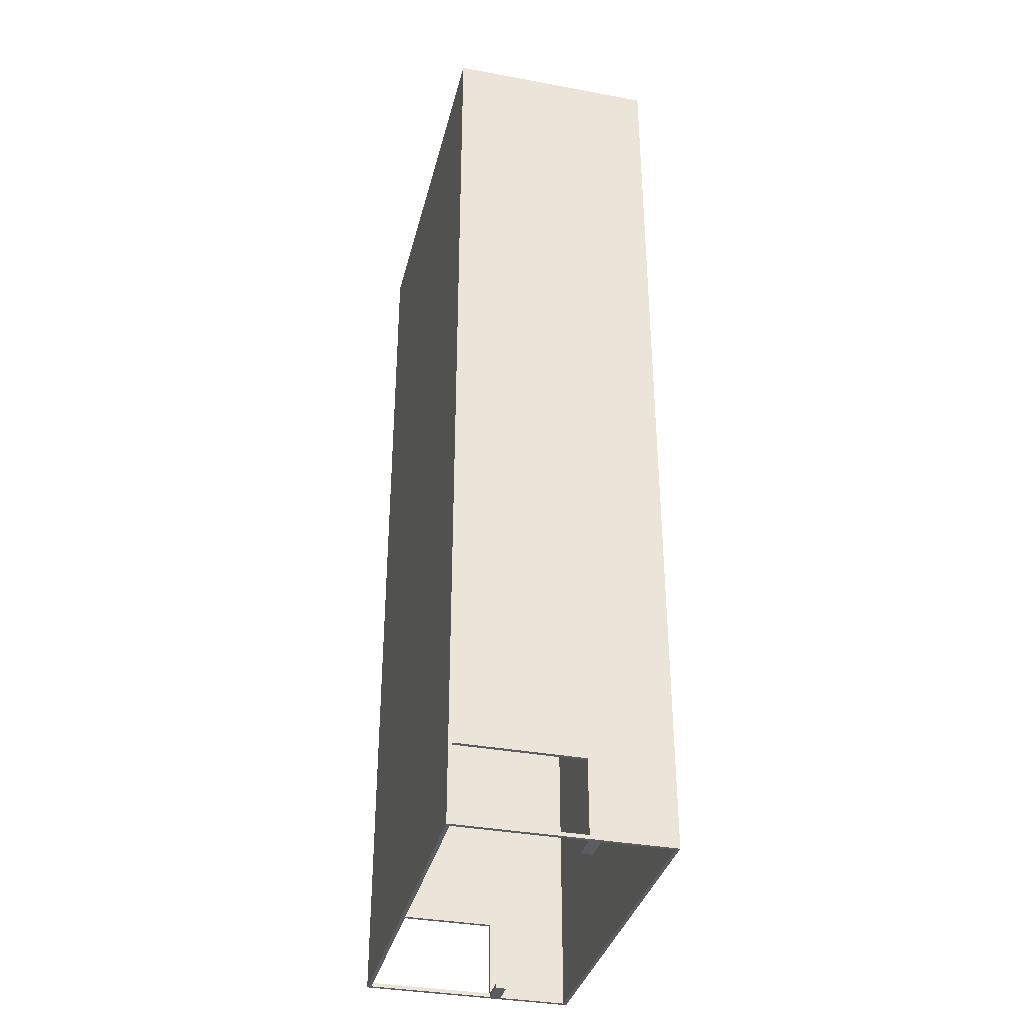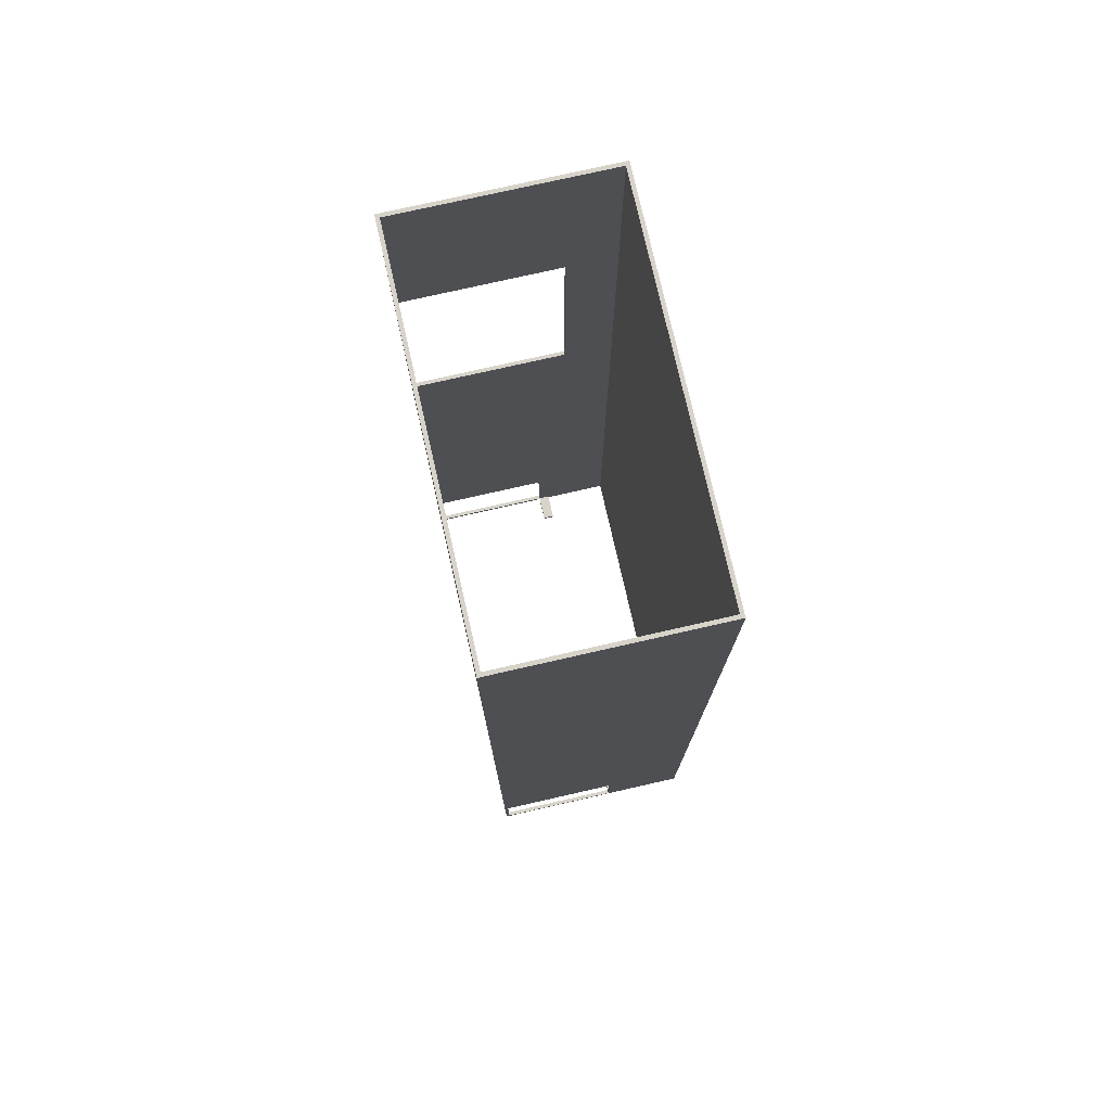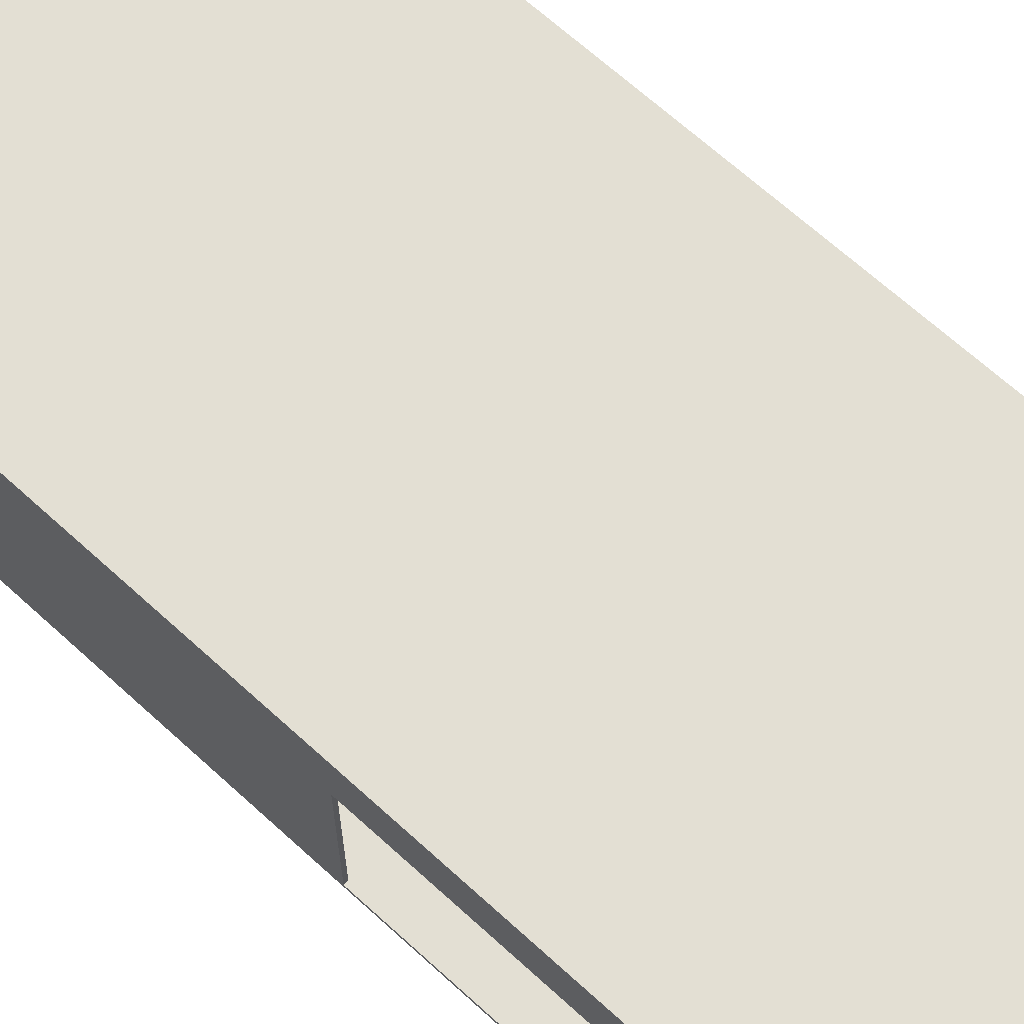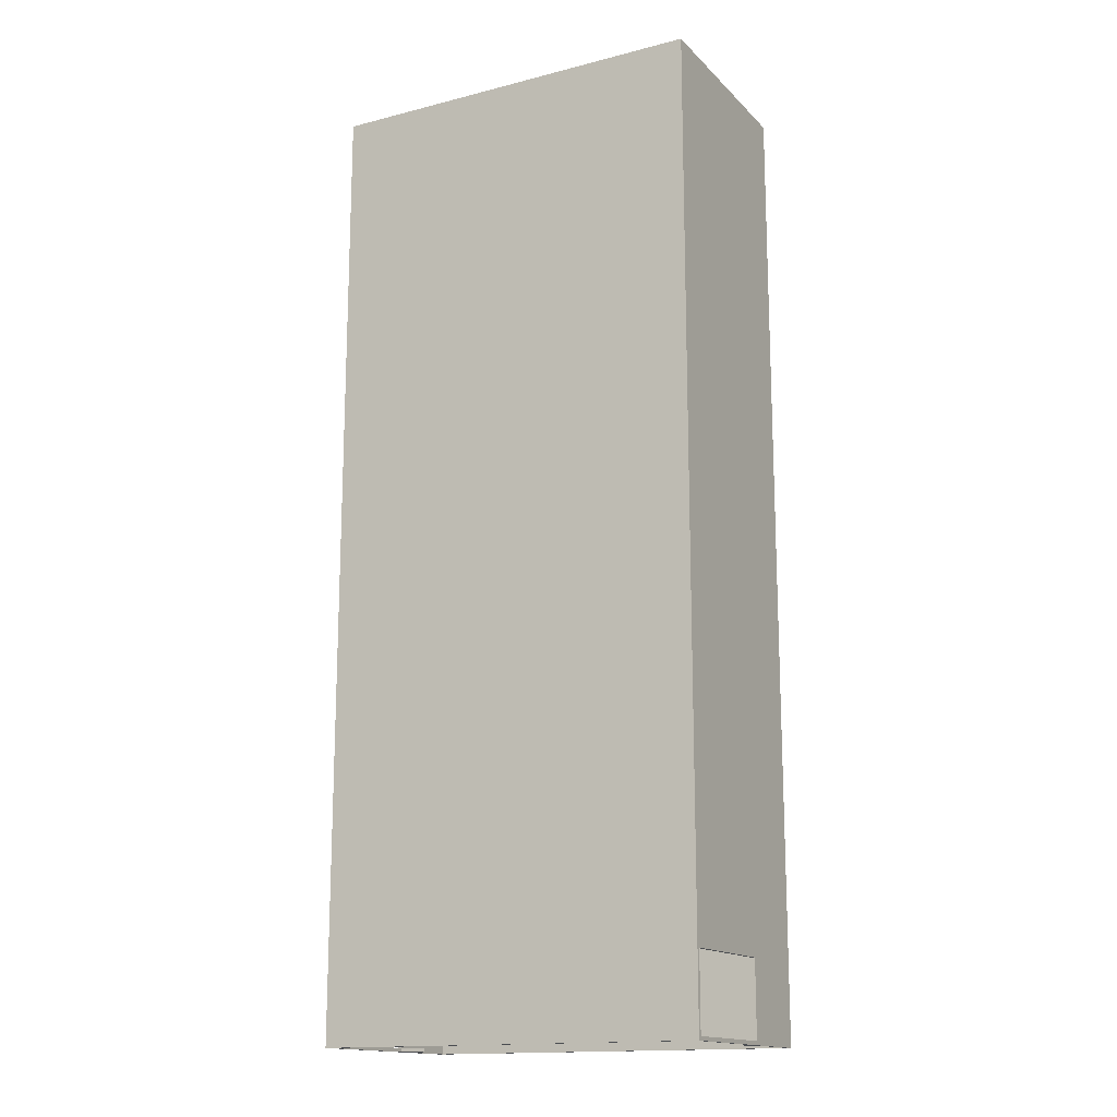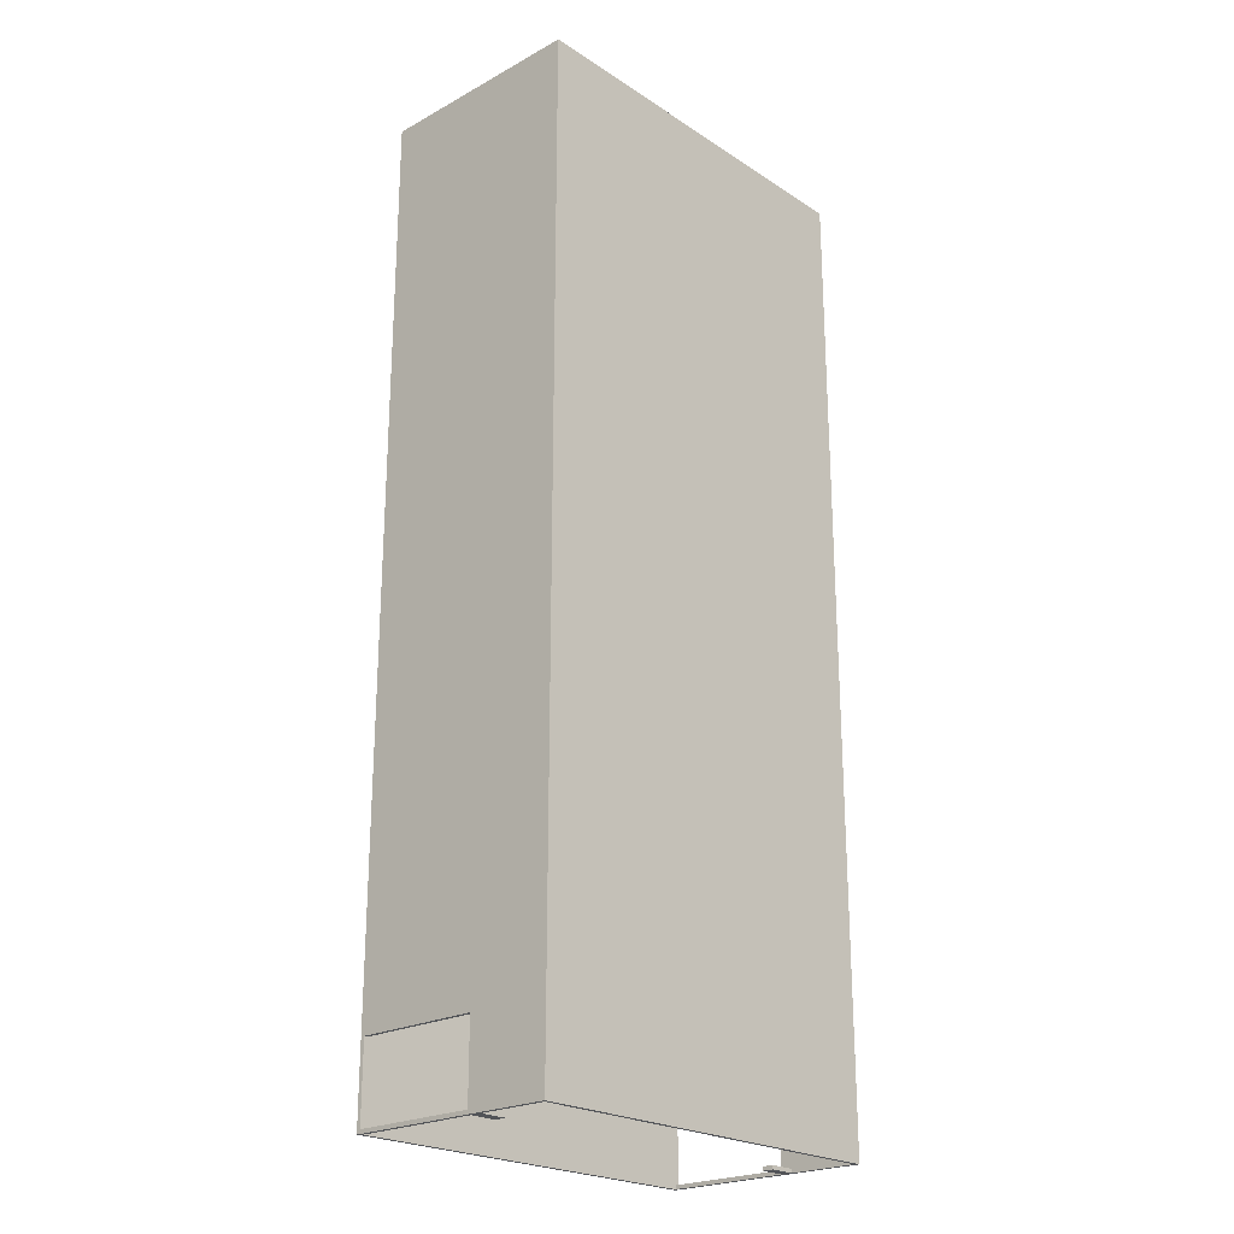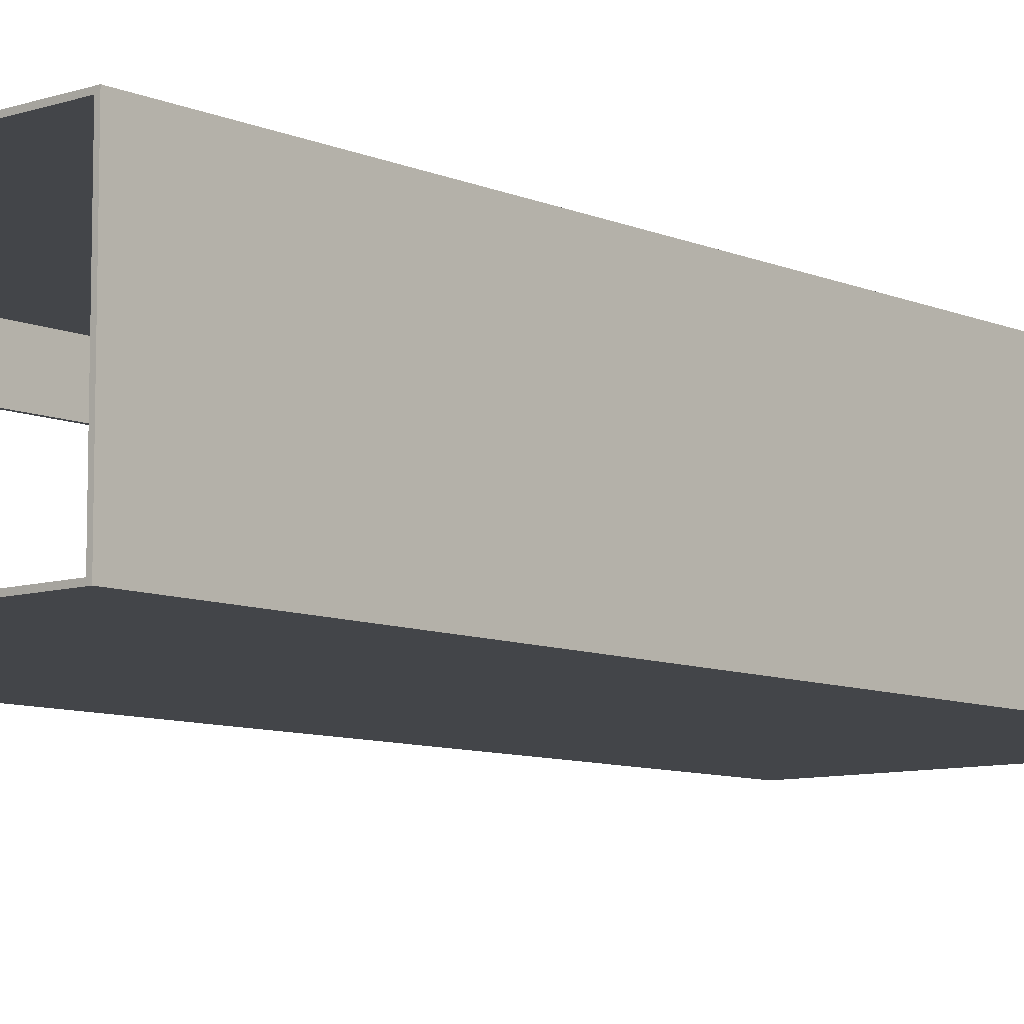
<metadata>
{"format":"obj","ext":"obj","renderer":"f3d","projection":"perspective","resolution":1024,"background":"white","views":[{"elev":-35.6,"azim":76.3,"up":"+Z"},{"elev":76.4,"azim":77.2,"up":"+Z"},{"elev":67.1,"azim":-47.5,"up":"+Y"},{"elev":-15.6,"azim":28.2,"up":"+Z"},{"elev":-23.1,"azim":132.6,"up":"+Z"},{"elev":-8.7,"azim":41.2,"up":"+Y"}]}
</metadata>
<code>
o
v -5.1 26.5 12.9
v -5.1 26.5 -12.7
v -5.1 26.6 12.9
v -5.1 26.6 7.8
v -5.1 26.6 1.5
v -5.1 26.6 -10.6
v -5.1 26.6 -12.6
v -5.1 26.6 -12.7
v -5.1 29.9 -10.6
v -5.1 29.9 -12.6
v -5.1 30.7 7.8
v -5.1 30.7 1.5
v -5.1 32 12.9
v -5.1 32 -12.7
v -5.1 32.1 12.9
v -5.1 32.1 -12.7
v 4.4 29.9 -12.6
v 4.4 29.9 -12.7
v 4.4 30.2 -12.6
v 4.4 30.2 -12.7
v 5.1 26.6 12.9
v 5.1 26.6 -10.6
v 5.1 26.6 -12.6
v 5.1 26.6 -12.7
v 5.1 29.9 -10.6
v 5.1 29.9 -12.6
v 5.1 29.9 -12.7
v 5.1 30.2 -12.6
v 5.1 30.2 -12.7
v 5.1 32 12.9
v 5.1 32 -12.7
v -5 26.6 12.9
v -5 26.6 7.8
v -5 26.6 1.5
v -5 26.6 -10.6
v -5 26.6 -12.6
v -5 26.6 -12.7
v -5 29.9 -10.6
v -5 29.9 -12.6
v -5 29.9 -12.7
v -5 30.2 -12.6
v -5 30.2 -12.7
v -5 30.7 7.8
v -5 30.7 1.5
v -5 32 12.9
v -5 32 -12.7
v -4.3 29.9 -12.6
v -4.3 29.9 -12.7
v -4.3 30.2 -12.6
v -4.3 30.2 -12.7
v 5.2 26.5 12.9
v 5.2 26.5 -12.7
v 5.2 26.6 -10.6
v 5.2 26.6 -12.6
v 5.2 29.9 -10.6
v 5.2 29.9 -12.6
v 5.2 32 12.9
v 5.2 32 -12.7
v 5.2 32.1 12.9
v 5.2 32.1 -12.7
v -5.1 26.5 12.9
v -5.1 26.6 12.9
v -5.1 32 12.9
v -5.1 32.1 12.9
v -5 26.6 12.9
v -5 32 12.9
v -5 32.1 12.9
v 5.1 26.5 12.9
v 5.1 26.6 12.9
v 5.1 32 12.9
v 5.1 32.1 12.9
v 5.2 26.5 12.9
v 5.2 32 12.9
v 5.2 32.1 12.9
v -5.1 26.6 1.5
v -5.1 30.7 1.5
v -5 26.6 1.5
v -5 30.7 1.5
v -5.1 26.6 -12.6
v -5.1 29.9 -12.6
v -5 26.6 -12.6
v -5 29.9 -12.6
v -5 30.2 -12.6
v -4.9 29.9 -12.6
v -4.9 30.2 -12.6
v -4.3 29.9 -12.6
v -4.3 30.2 -12.6
v 4.4 29.9 -12.6
v 4.4 30.2 -12.6
v 5 29.9 -12.6
v 5 30.2 -12.6
v 5.1 26.6 -12.6
v 5.1 29.9 -12.6
v 5.1 30.2 -12.6
v 5.2 26.6 -12.6
v 5.2 29.9 -12.6
v -5.1 26.6 7.8
v -5.1 30.7 7.8
v -5 26.6 7.8
v -5 30.7 7.8
v -5.1 26.6 -10.6
v -5.1 29.9 -10.6
v -5 26.6 -10.6
v -5 29.9 -10.6
v 5.1 26.6 -10.6
v 5.1 29.9 -10.6
v 5.2 26.6 -10.6
v 5.2 29.9 -10.6
v -5.1 26.5 -12.7
v -5.1 26.6 -12.7
v -5.1 32 -12.7
v -5.1 32.1 -12.7
v -5 26.6 -12.7
v -5 29.9 -12.7
v -5 30.2 -12.7
v -5 32 -12.7
v -5 32.1 -12.7
v -4.9 29.9 -12.7
v -4.9 30.2 -12.7
v -4.3 29.9 -12.7
v -4.3 30.2 -12.7
v 4.4 29.9 -12.7
v 4.4 30.2 -12.7
v 5 29.9 -12.7
v 5 30.2 -12.7
v 5.1 26.5 -12.7
v 5.1 26.6 -12.7
v 5.1 29.9 -12.7
v 5.1 30.2 -12.7
v 5.1 32 -12.7
v 5.1 32.1 -12.7
v 5.2 26.5 -12.7
v 5.2 32 -12.7
v 5.2 32.1 -12.7
v -5.1 26.5 12.9
v 5.1 26.5 12.9
v 5.2 26.5 12.9
v -5.1 26.5 -12.7
v 5.1 26.5 -12.7
v 5.2 26.5 -12.7
v -5.1 29.9 -10.6
v -5 29.9 -10.6
v 5.1 29.9 -10.6
v 5.2 29.9 -10.6
v -5.1 29.9 -12.6
v -5 29.9 -12.6
v -4.9 29.9 -12.6
v -4.3 29.9 -12.6
v 4.4 29.9 -12.6
v 5 29.9 -12.6
v 5.1 29.9 -12.6
v 5.2 29.9 -12.6
v -5 29.9 -12.7
v -4.9 29.9 -12.7
v -4.3 29.9 -12.7
v 4.4 29.9 -12.7
v 5 29.9 -12.7
v 5.1 29.9 -12.7
v -5.1 30.7 7.8
v -5 30.7 7.8
v -5.1 30.7 1.5
v -5 30.7 1.5
v -5 32 12.9
v 5.1 32 12.9
v -5 32 -12.7
v 5.1 32 -12.7
v -5 26.6 12.9
v 5.1 26.6 12.9
v -5.1 26.6 7.8
v -5 26.6 7.8
v -5.1 26.6 1.5
v -5 26.6 1.5
v -5.1 26.6 -10.6
v -5 26.6 -10.6
v 5.1 26.6 -10.6
v 5.2 26.6 -10.6
v -5.1 26.6 -12.6
v -5 26.6 -12.6
v 5.1 26.6 -12.6
v 5.2 26.6 -12.6
v -5 26.6 -12.7
v 5.1 26.6 -12.7
v -5 30.2 -12.6
v -4.9 30.2 -12.6
v -4.3 30.2 -12.6
v 4.4 30.2 -12.6
v 5 30.2 -12.6
v 5.1 30.2 -12.6
v -5 30.2 -12.7
v -4.9 30.2 -12.7
v -4.3 30.2 -12.7
v 4.4 30.2 -12.7
v 5 30.2 -12.7
v 5.1 30.2 -12.7
v -5.1 32.1 12.9
v -5 32.1 12.9
v 5.1 32.1 12.9
v 5.2 32.1 12.9
v -5.1 32.1 -12.7
v -5 32.1 -12.7
v 5.1 32.1 -12.7
v 5.2 32.1 -12.7
f 3 2 1
f 4 2 3
f 5 2 4
f 6 2 5
f 7 2 6
f 8 2 7
f 9 6 5
f 10 8 7
f 11 4 3
f 12 10 9
f 12 9 5
f 13 11 3
f 13 12 11
f 14 10 12
f 14 12 13
f 14 8 10
f 15 14 13
f 16 14 15
f 19 18 17
f 20 18 19
f 25 22 21
f 26 24 23
f 27 24 26
f 28 26 25
f 30 25 21
f 30 29 28
f 30 28 25
f 31 29 30
f 34 35 38
f 36 37 39
f 39 37 40
f 38 39 41
f 32 33 43
f 41 42 44
f 34 38 44
f 38 41 44
f 32 43 45
f 43 44 45
f 44 42 46
f 45 44 46
f 47 48 49
f 49 48 50
f 51 52 53
f 53 52 54
f 51 53 55
f 54 52 56
f 51 55 57
f 55 56 57
f 56 52 58
f 57 56 58
f 57 58 59
f 59 58 60
f 65 62 61
f 65 63 62
f 66 64 63
f 66 63 65
f 67 64 66
f 68 65 61
f 69 65 68
f 70 67 66
f 71 67 70
f 72 69 68
f 72 70 69
f 73 71 70
f 73 70 72
f 74 71 73
f 77 76 75
f 78 76 77
f 81 80 79
f 82 80 81
f 84 83 82
f 85 83 84
f 86 85 84
f 87 85 86
f 90 89 88
f 91 89 90
f 93 91 90
f 94 91 93
f 95 93 92
f 96 93 95
f 97 98 99
f 99 98 100
f 101 102 103
f 103 102 104
f 105 106 107
f 107 106 108
f 109 110 113
f 110 111 113
f 113 111 114
f 114 111 115
f 111 112 116
f 115 111 116
f 116 112 117
f 114 115 118
f 118 115 119
f 118 119 120
f 120 119 121
f 122 123 124
f 124 123 125
f 109 113 126
f 126 113 127
f 124 125 128
f 128 125 129
f 116 117 130
f 130 117 131
f 128 129 132
f 127 128 132
f 126 127 132
f 129 130 132
f 130 131 133
f 132 130 133
f 133 131 134
f 138 136 135
f 139 137 136
f 139 136 138
f 140 137 139
f 145 142 141
f 146 142 145
f 151 144 143
f 152 144 151
f 153 147 146
f 154 148 147
f 154 147 153
f 155 148 154
f 156 150 149
f 157 151 150
f 157 150 156
f 158 151 157
f 161 160 159
f 162 160 161
f 165 164 163
f 166 164 165
f 167 168 170
f 169 170 171
f 170 168 172
f 171 170 172
f 172 168 174
f 174 168 175
f 173 174 177
f 174 175 177
f 177 175 178
f 175 176 179
f 178 175 179
f 179 176 180
f 178 179 181
f 181 179 182
f 183 184 189
f 184 185 190
f 189 184 190
f 190 185 191
f 186 187 192
f 187 188 193
f 192 187 193
f 193 188 194
f 195 196 199
f 196 197 200
f 199 196 200
f 197 198 201
f 200 197 201
f 201 198 202

</code>
